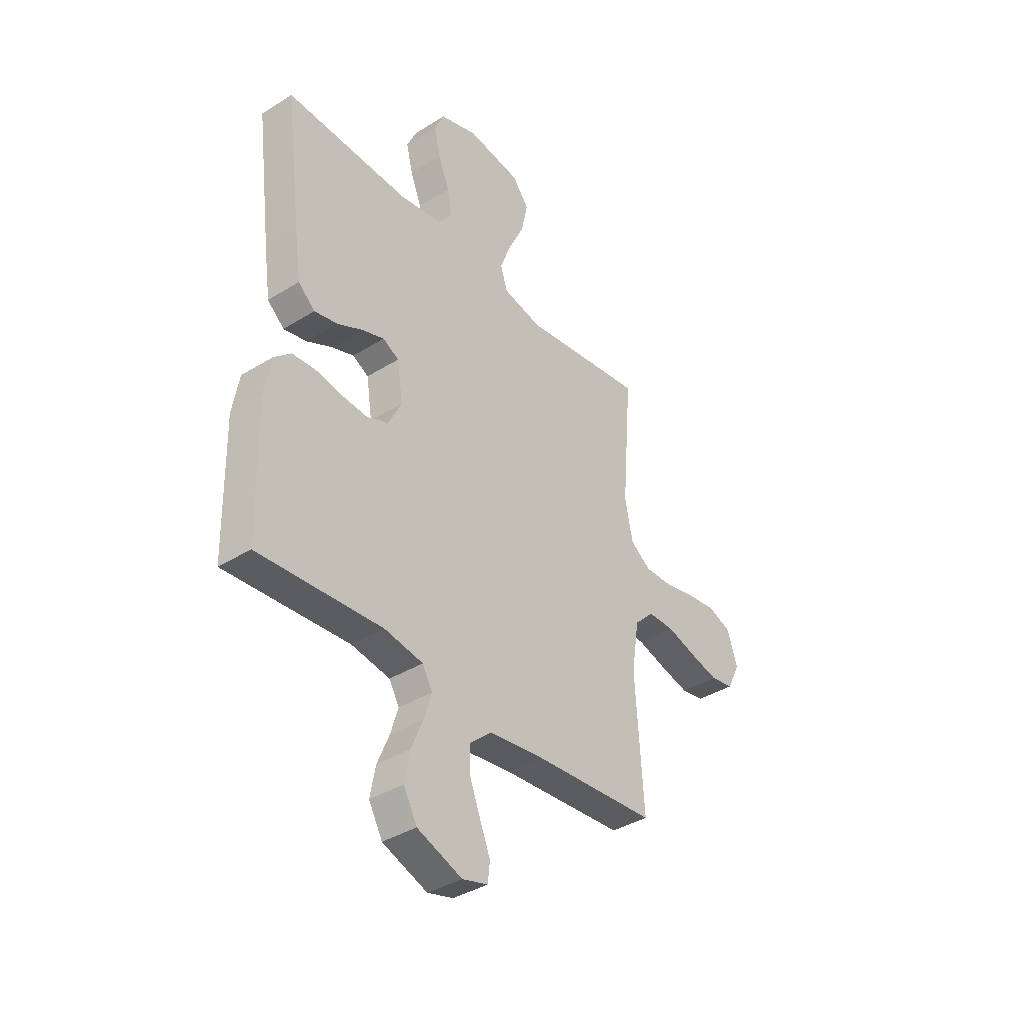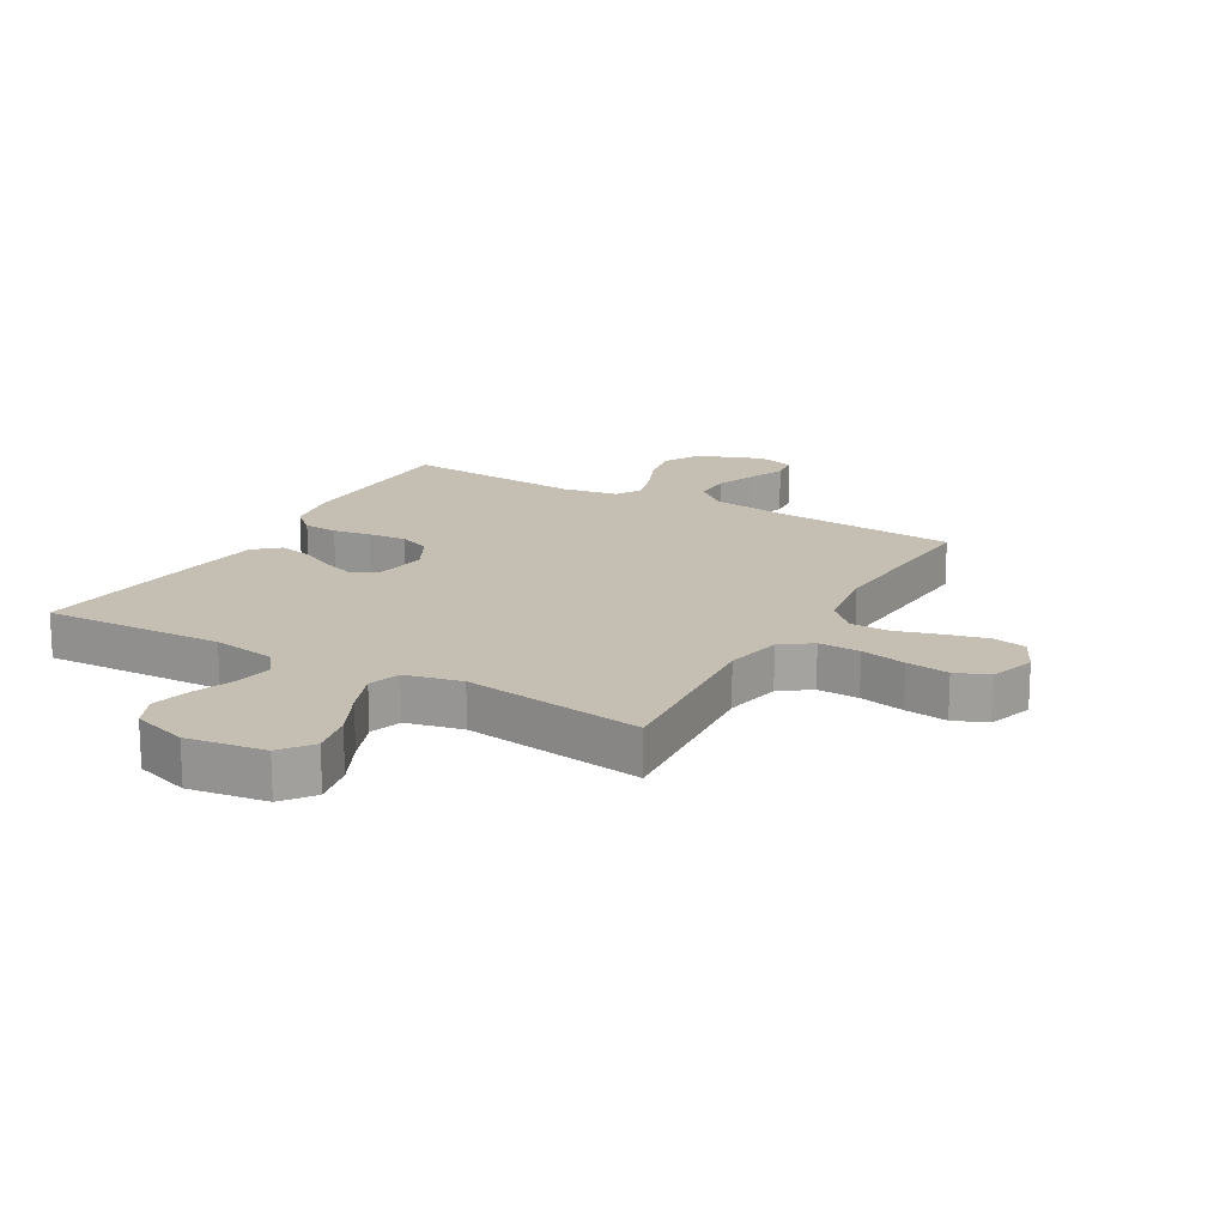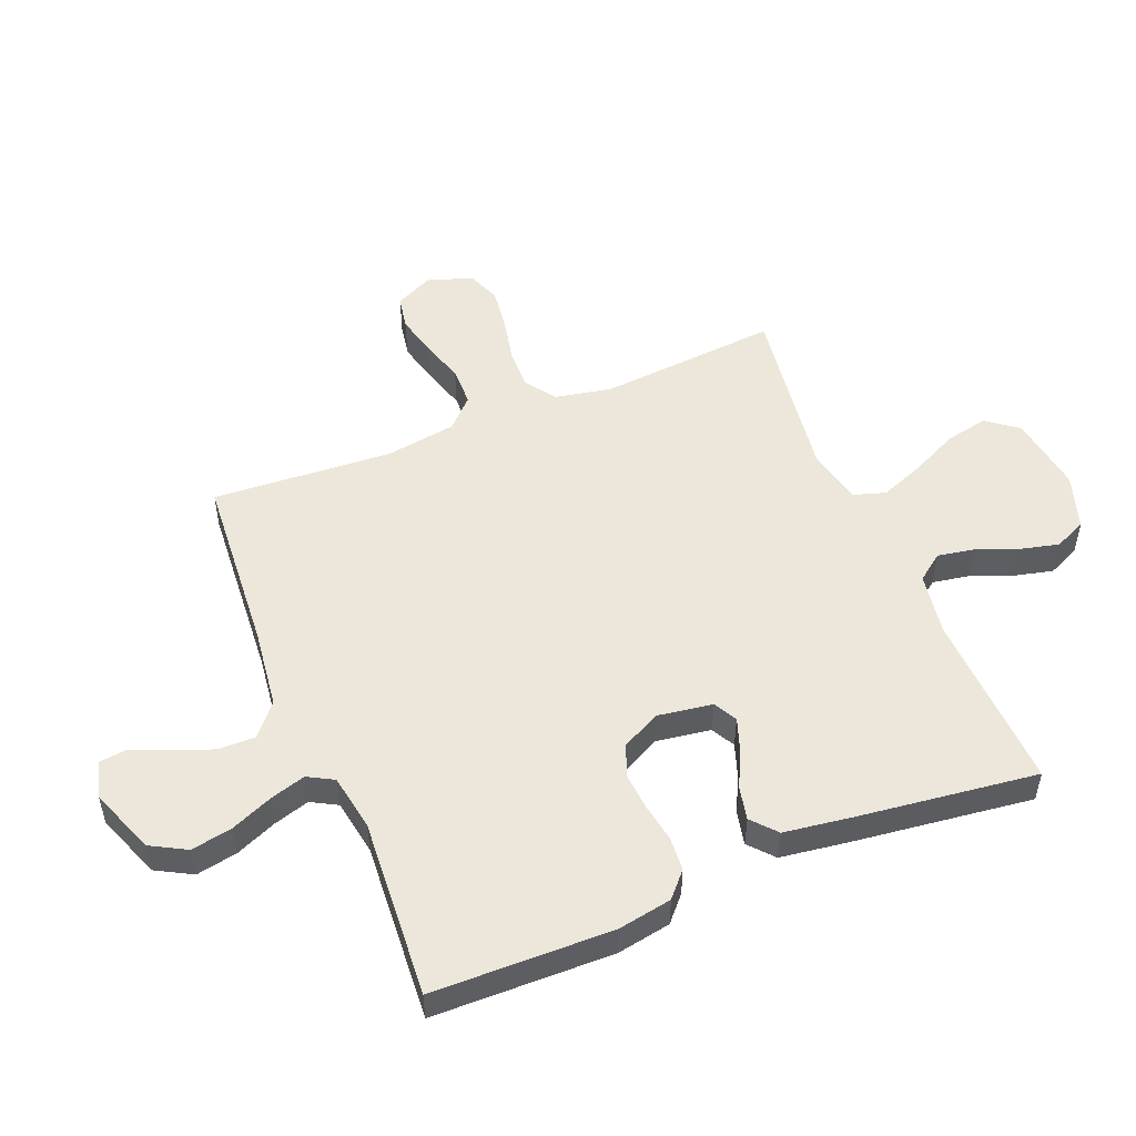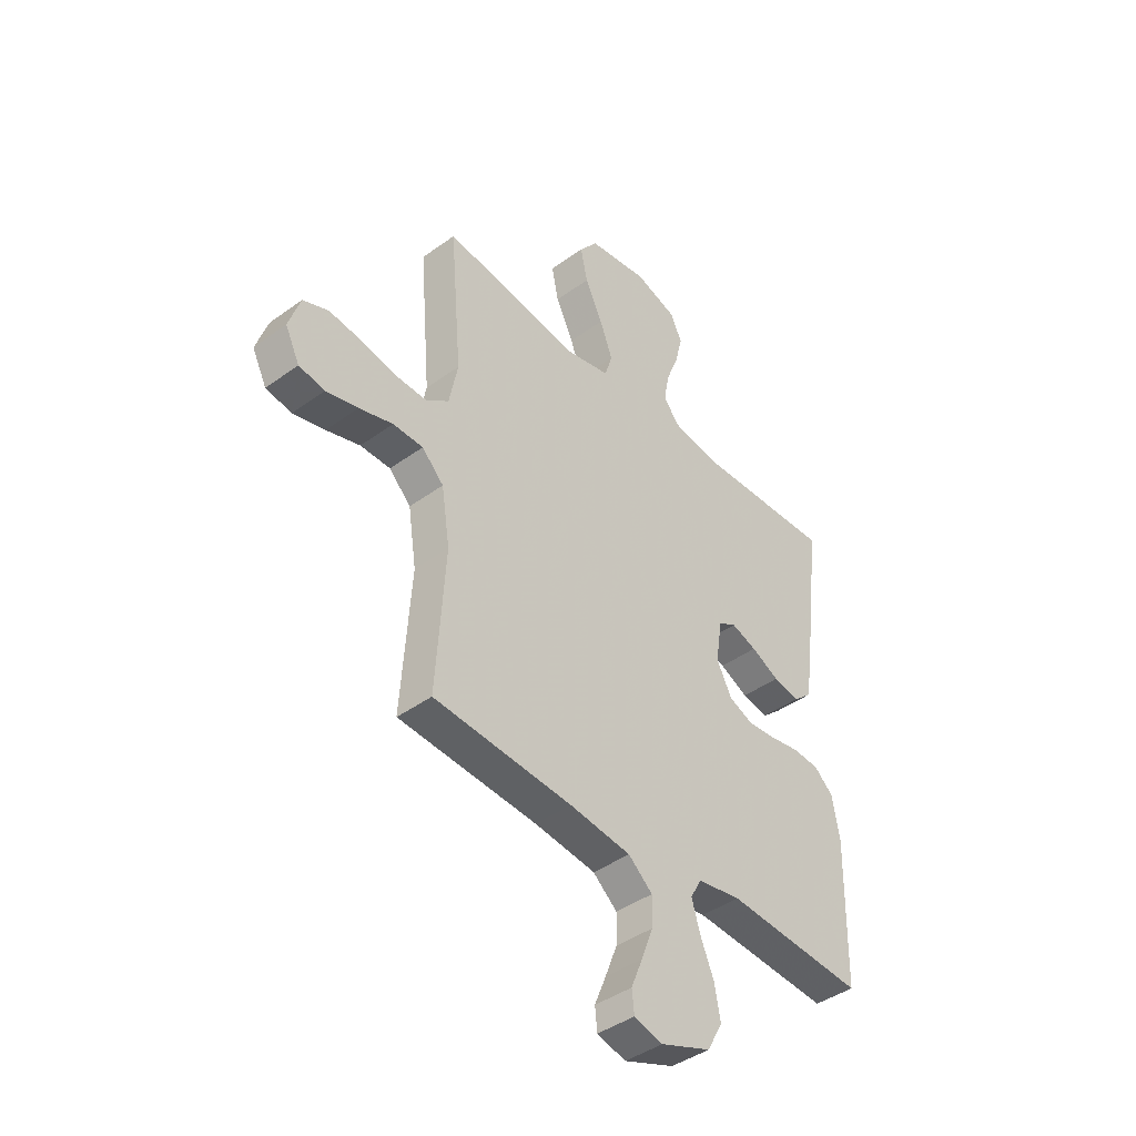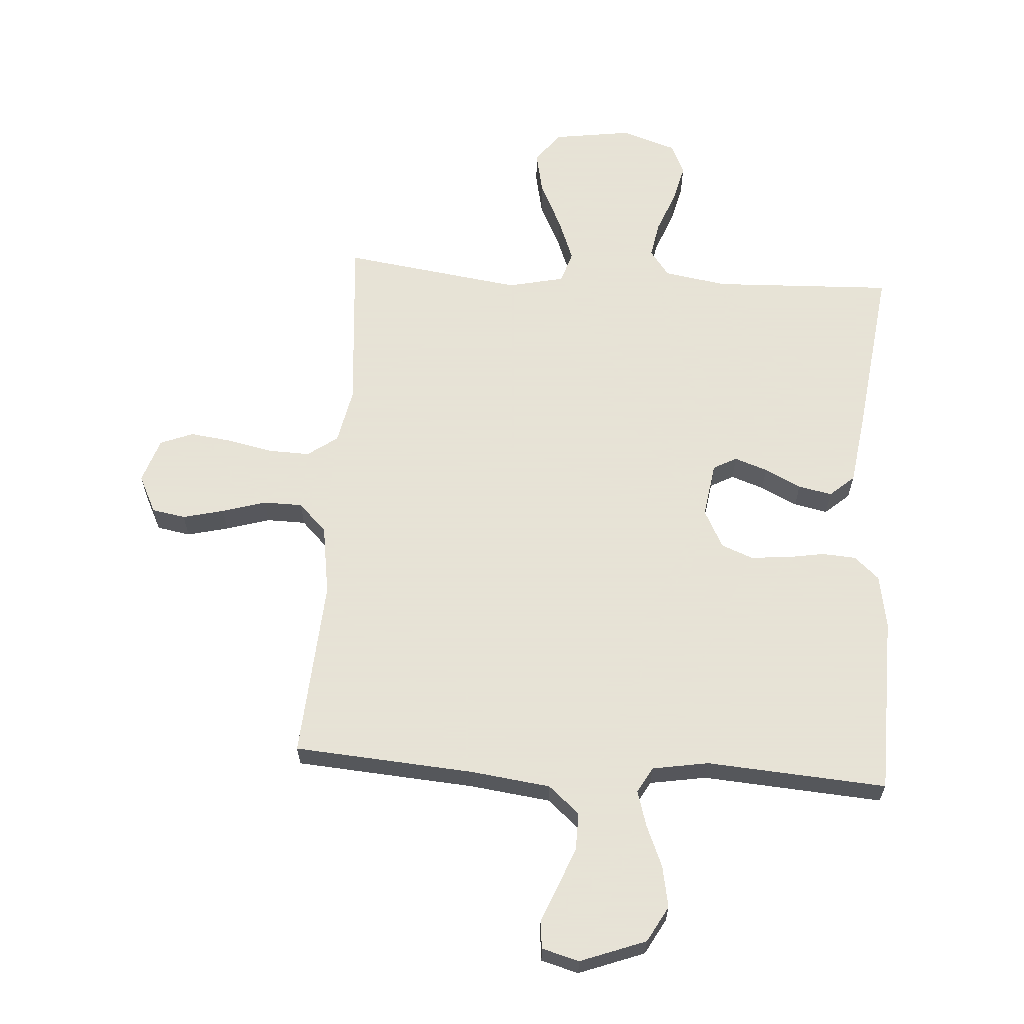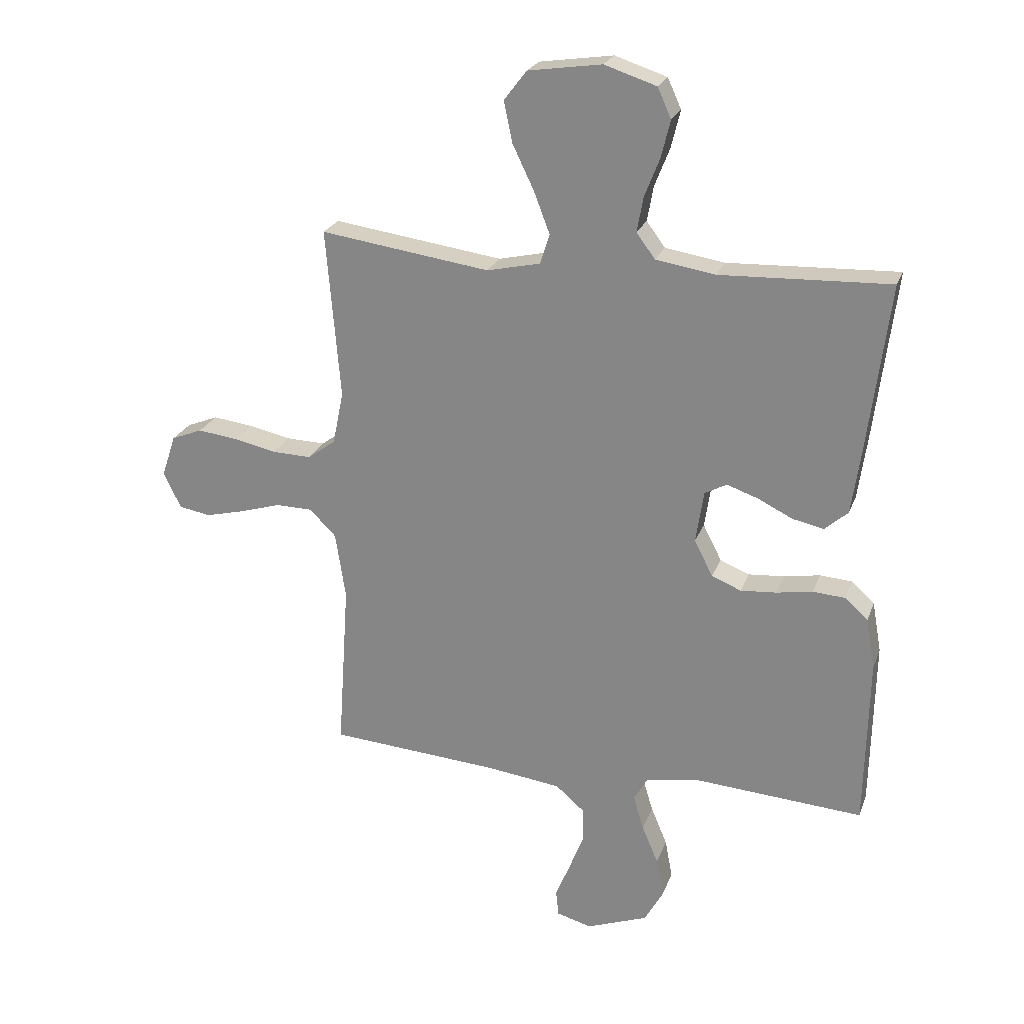
<metadata>
{"format":"obj","ext":"obj","renderer":"f3d","projection":"perspective","resolution":1024,"background":"white","views":[{"elev":-38.0,"azim":-51.5,"up":"+Z"},{"elev":17.6,"azim":29.7,"up":"+Y"},{"elev":51.6,"azim":-112.2,"up":"+Y"},{"elev":-42.2,"azim":131.1,"up":"+Z"},{"elev":62.8,"azim":-176.1,"up":"+Y"},{"elev":23.6,"azim":-162.7,"up":"+Z"}]}
</metadata>
<code>
v -0.5 0.07 0.5
v -0.2 0.07 0.488
v -0.095 0.07 0.505
v -0.062 0.07 0.549
v -0.073 0.07 0.61
v -0.1 0.07 0.679
v -0.116 0.07 0.744
v -0.092 0.07 0.797
v 0 0.07 0.827
v 0.13 0.07 0.808
v 0.17 0.07 0.756
v 0.155 0.07 0.684
v 0.117 0.07 0.605
v 0.089 0.07 0.532
v 0.106 0.07 0.479
v 0.2 0.07 0.458
v 0.5 0.07 0.5
v 0.475 0.07 0.2
v 0.494 0.07 0.106
v 0.544 0.07 0.07
v 0.613 0.07 0.072
v 0.688 0.07 0.088
v 0.759 0.07 0.097
v 0.814 0.07 0.075
v 0.839 0.07 0
v 0.808 0.07 -0.063
v 0.752 0.07 -0.073
v 0.683 0.07 -0.056
v 0.61 0.07 -0.034
v 0.545 0.07 -0.035
v 0.498 0.07 -0.082
v 0.48 0.07 -0.2
v 0.5 0.07 -0.5
v 0.2 0.07 -0.522
v 0.067 0.07 -0.539
v 0.015 0.07 -0.584
v 0.016 0.07 -0.646
v 0.042 0.07 -0.713
v 0.067 0.07 -0.774
v 0.062 0.07 -0.82
v 0 0.07 -0.837
v -0.109 0.07 -0.796
v -0.142 0.07 -0.736
v -0.129 0.07 -0.667
v -0.1 0.07 -0.598
v -0.082 0.07 -0.538
v -0.106 0.07 -0.495
v -0.2 0.07 -0.479
v -0.5 0.07 -0.5
v -0.506 0.07 -0.2
v -0.49 0.07 -0.11
v -0.449 0.07 -0.073
v -0.392 0.07 -0.069
v -0.328 0.07 -0.08
v -0.265 0.07 -0.085
v -0.213 0.07 -0.064
v -0.18 0.07 0
v -0.194 0.07 0.092
v -0.233 0.07 0.113
v -0.288 0.07 0.094
v -0.349 0.07 0.064
v -0.405 0.07 0.052
v -0.446 0.07 0.088
v -0.462 0.07 0.2
v -0.5 0 0.5
v -0.2 0 0.488
v -0.095 0 0.505
v -0.062 0 0.549
v -0.073 0 0.61
v -0.1 0 0.679
v -0.116 0 0.744
v -0.092 0 0.797
v 0 0 0.827
v 0.13 0 0.808
v 0.17 0 0.756
v 0.155 0 0.684
v 0.117 0 0.605
v 0.089 0 0.532
v 0.106 0 0.479
v 0.2 0 0.458
v 0.5 0 0.5
v 0.475 0 0.2
v 0.494 0 0.106
v 0.544 0 0.07
v 0.613 0 0.072
v 0.688 0 0.088
v 0.759 0 0.097
v 0.814 0 0.075
v 0.839 0 0
v 0.808 0 -0.063
v 0.752 0 -0.073
v 0.683 0 -0.056
v 0.61 0 -0.034
v 0.545 0 -0.035
v 0.498 0 -0.082
v 0.48 0 -0.2
v 0.5 0 -0.5
v 0.2 0 -0.522
v 0.067 0 -0.539
v 0.015 0 -0.584
v 0.016 0 -0.646
v 0.042 0 -0.713
v 0.067 0 -0.774
v 0.062 0 -0.82
v 0 0 -0.837
v -0.109 0 -0.796
v -0.142 0 -0.736
v -0.129 0 -0.667
v -0.1 0 -0.598
v -0.082 0 -0.538
v -0.106 0 -0.495
v -0.2 0 -0.479
v -0.5 0 -0.5
v -0.506 0 -0.2
v -0.49 0 -0.11
v -0.449 0 -0.073
v -0.392 0 -0.069
v -0.328 0 -0.08
v -0.265 0 -0.085
v -0.213 0 -0.064
v -0.18 0 0
v -0.194 0 0.092
v -0.233 0 0.113
v -0.288 0 0.094
v -0.349 0 0.064
v -0.405 0 0.052
v -0.446 0 0.088
v -0.462 0 0.2
f 64 1 2
f 63 64 2
f 62 63 2
f 61 62 2
f 60 61 2
f 59 60 2 3
f 58 59 3 4
f 57 58 4
f 52 53 54
f 51 52 54
f 50 51 54
f 49 50 54
f 48 49 54
f 47 48 54 55
f 46 47 55 56
f 43 44 45
f 42 43 45
f 41 42 45
f 40 41 45
f 39 40 45
f 38 39 45
f 37 38 45 46
f 46 56 57
f 37 46 57
f 36 37 57
f 32 33 34
f 31 32 34 35
f 27 28 29
f 26 27 29
f 25 26 29
f 24 25 29
f 23 24 29
f 22 23 29
f 21 22 29
f 20 21 29 30
f 19 20 30 31
f 16 17 18
f 35 36 57
f 31 35 57
f 19 31 57
f 18 19 57
f 16 18 57
f 15 16 57
f 11 12 13
f 10 11 13
f 9 10 13
f 8 9 13
f 7 8 13
f 6 7 13
f 5 6 13
f 14 15 57 4
f 4 5 13 14
f 66 65 128
f 66 128 127
f 66 127 126
f 66 126 125
f 66 125 124
f 67 66 124 123
f 68 67 123 122
f 68 122 121
f 118 117 116
f 118 116 115
f 118 115 114
f 118 114 113
f 118 113 112
f 119 118 112 111
f 120 119 111 110
f 109 108 107
f 109 107 106
f 109 106 105
f 109 105 104
f 109 104 103
f 109 103 102
f 110 109 102 101
f 121 120 110
f 121 110 101
f 121 101 100
f 98 97 96
f 99 98 96 95
f 93 92 91
f 93 91 90
f 93 90 89
f 93 89 88
f 93 88 87
f 93 87 86
f 93 86 85
f 94 93 85 84
f 95 94 84 83
f 82 81 80
f 121 100 99
f 121 99 95
f 121 95 83
f 121 83 82
f 121 82 80
f 121 80 79
f 77 76 75
f 77 75 74
f 77 74 73
f 77 73 72
f 77 72 71
f 77 71 70
f 77 70 69
f 68 121 79 78
f 78 77 69 68
f 1 65 66 2
f 2 66 67 3
f 3 67 68 4
f 4 68 69 5
f 5 69 70 6
f 6 70 71 7
f 7 71 72 8
f 8 72 73 9
f 9 73 74 10
f 10 74 75 11
f 11 75 76 12
f 12 76 77 13
f 13 77 78 14
f 14 78 79 15
f 15 79 80 16
f 16 80 81 17
f 17 81 82 18
f 18 82 83 19
f 19 83 84 20
f 20 84 85 21
f 21 85 86 22
f 22 86 87 23
f 23 87 88 24
f 24 88 89 25
f 25 89 90 26
f 26 90 91 27
f 27 91 92 28
f 28 92 93 29
f 29 93 94 30
f 30 94 95 31
f 31 95 96 32
f 32 96 97 33
f 33 97 98 34
f 34 98 99 35
f 35 99 100 36
f 36 100 101 37
f 37 101 102 38
f 38 102 103 39
f 39 103 104 40
f 40 104 105 41
f 41 105 106 42
f 42 106 107 43
f 43 107 108 44
f 44 108 109 45
f 45 109 110 46
f 46 110 111 47
f 47 111 112 48
f 48 112 113 49
f 49 113 114 50
f 50 114 115 51
f 51 115 116 52
f 52 116 117 53
f 53 117 118 54
f 54 118 119 55
f 55 119 120 56
f 56 120 121 57
f 57 121 122 58
f 58 122 123 59
f 59 123 124 60
f 60 124 125 61
f 61 125 126 62
f 62 126 127 63
f 63 127 128 64
f 64 128 65 1

</code>
